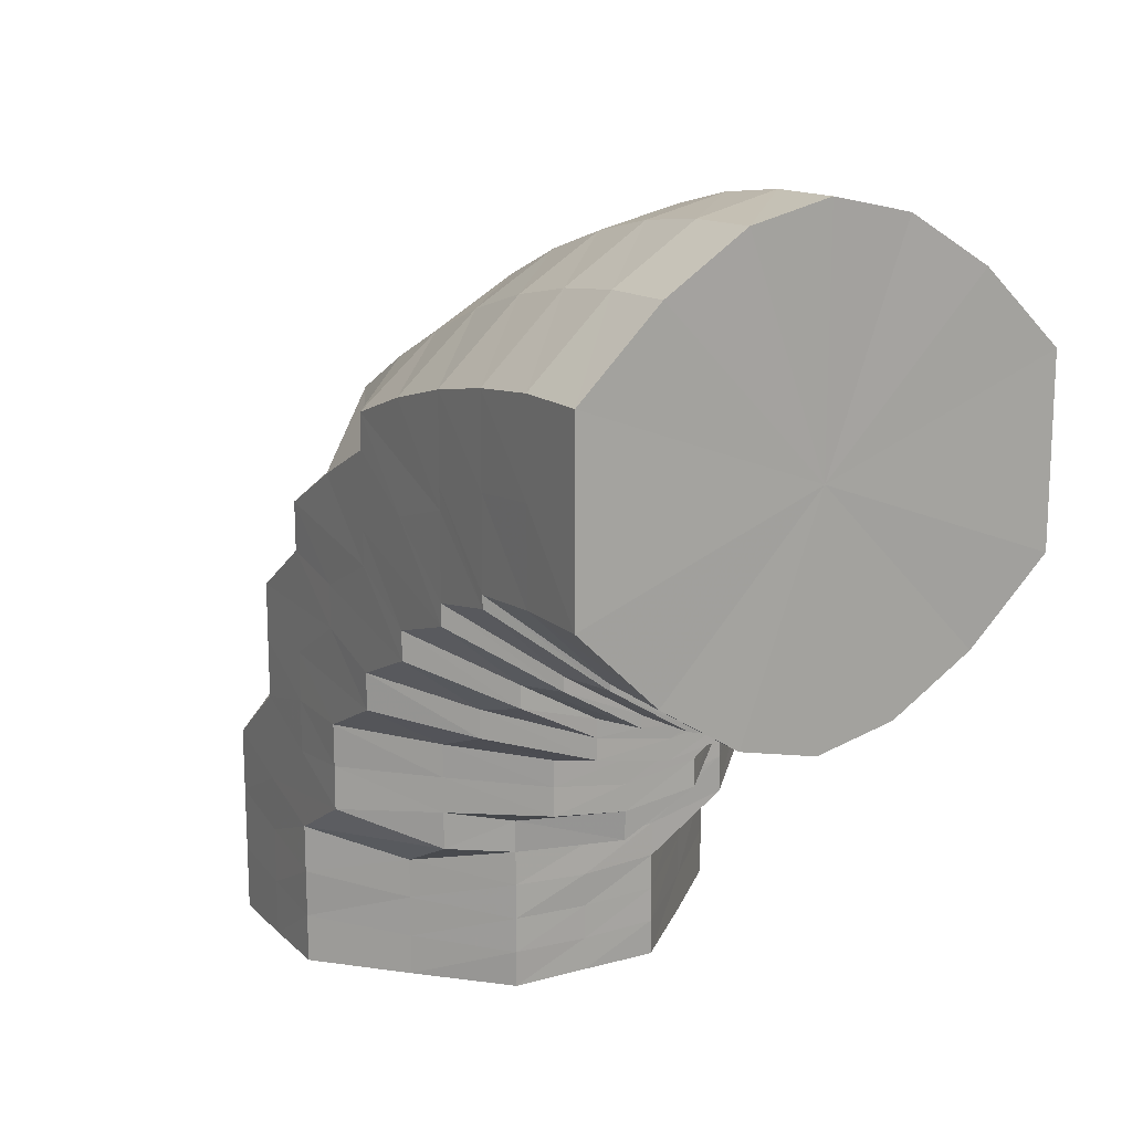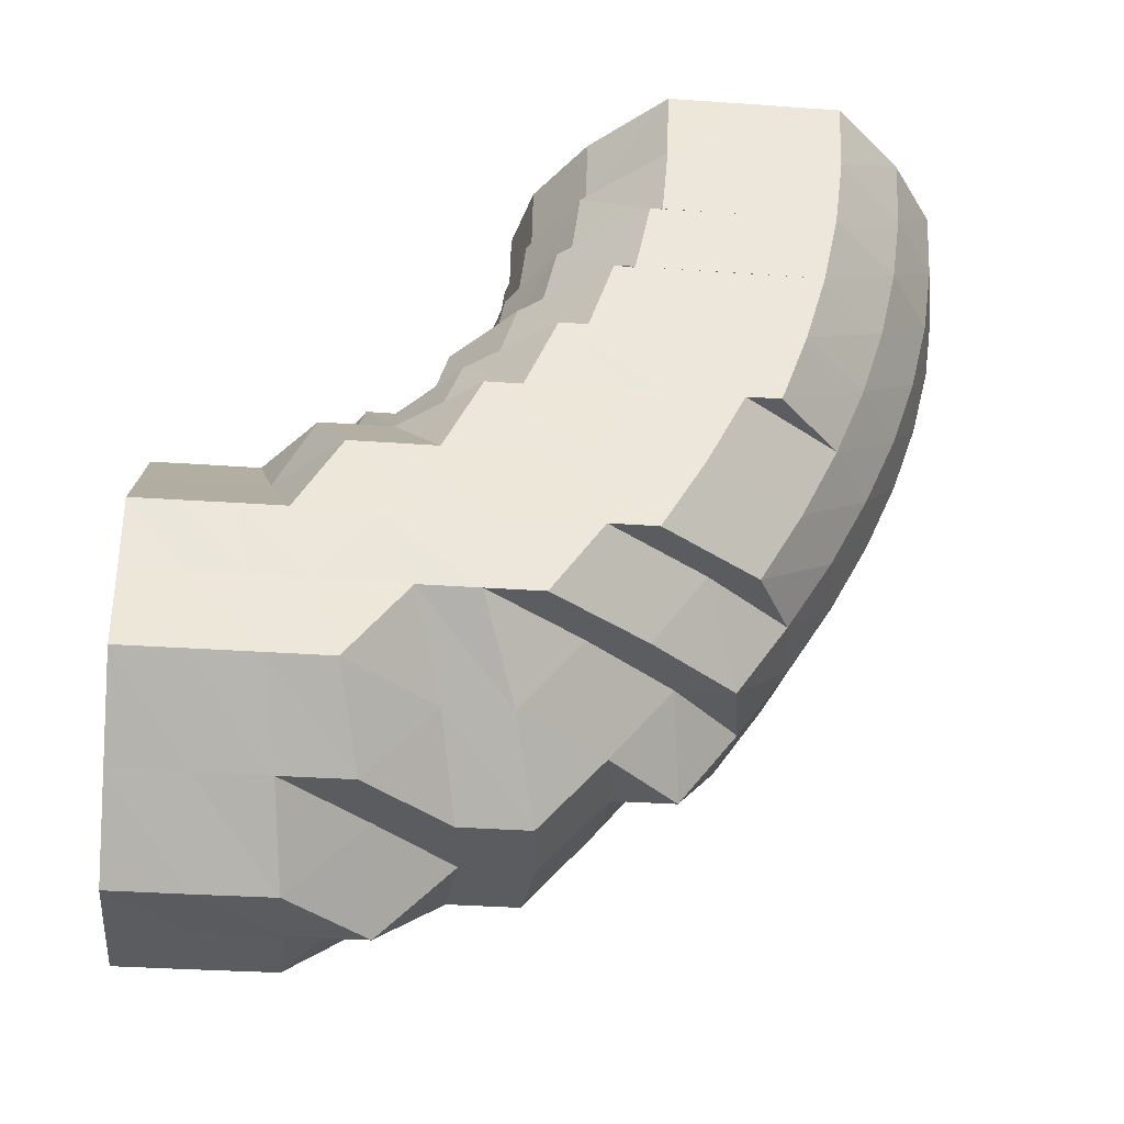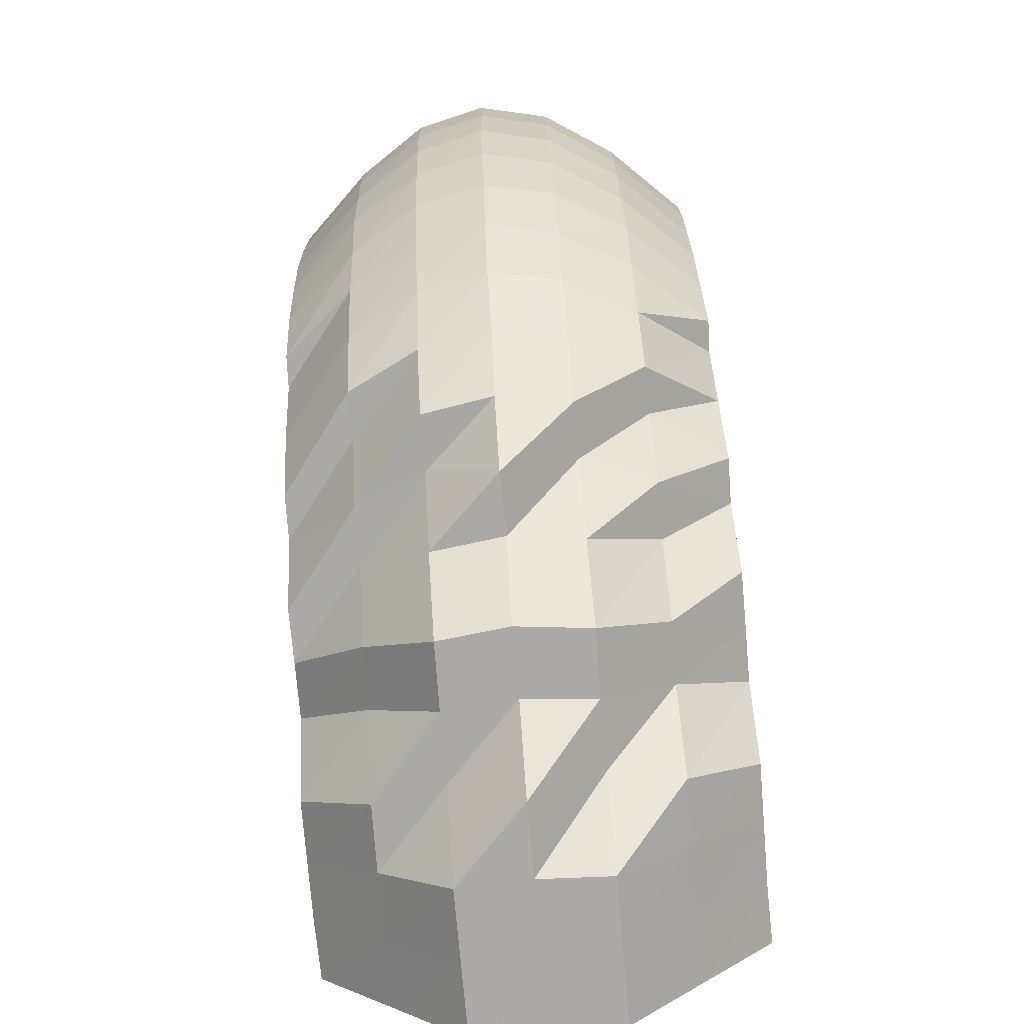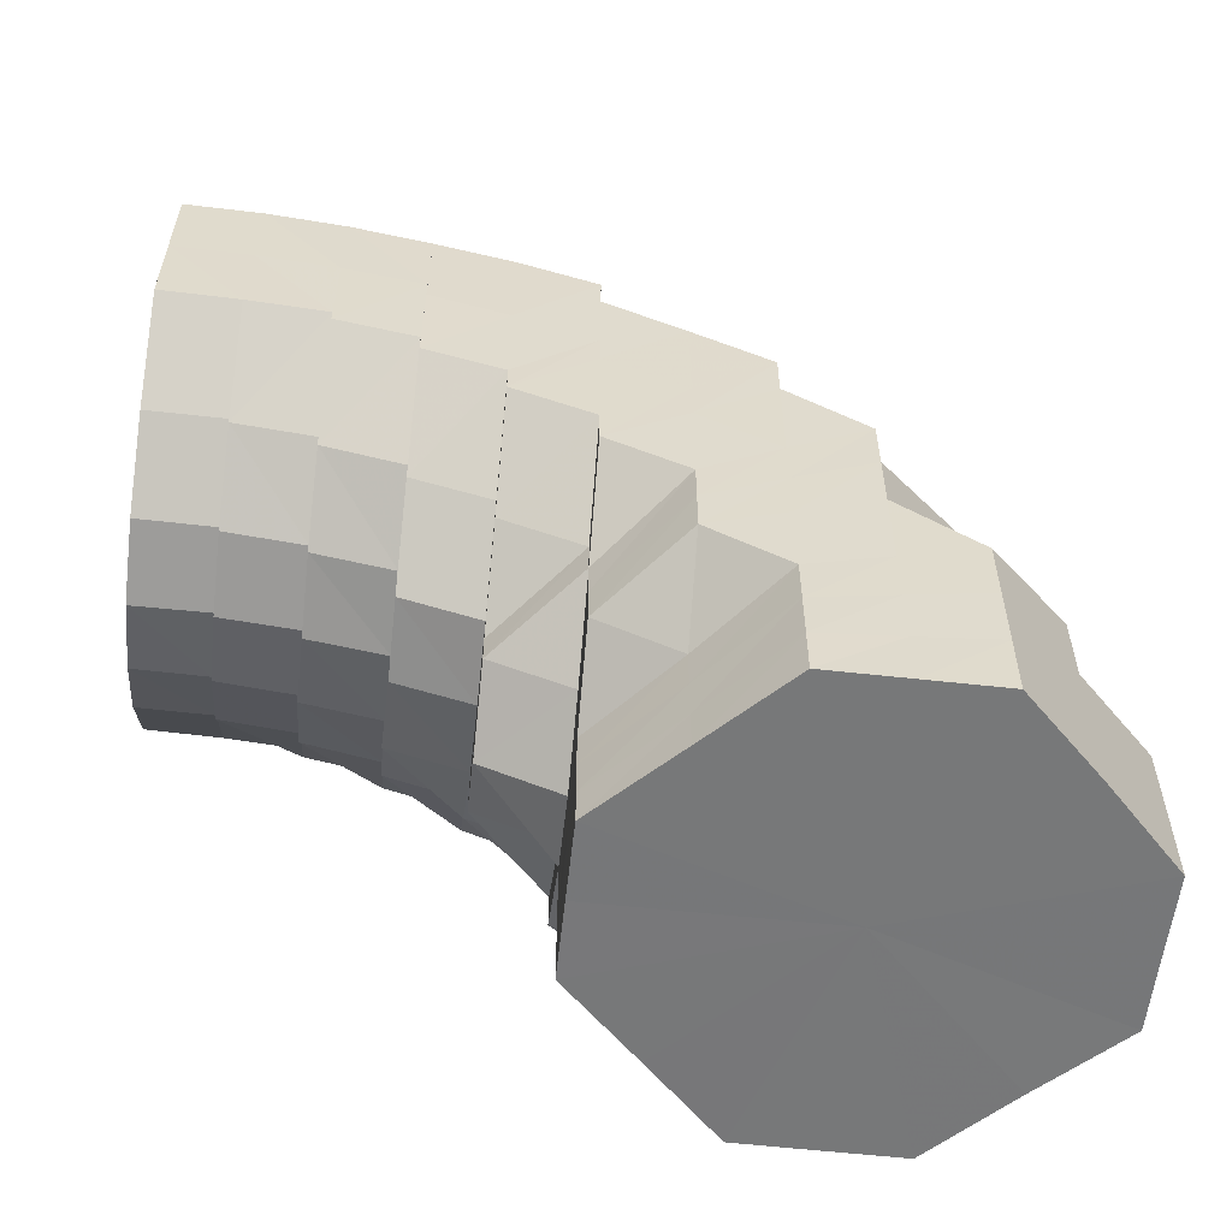
<metadata>
{"format":"obj","ext":"obj","renderer":"f3d","projection":"perspective","resolution":1024,"background":"white","views":[{"elev":16.4,"azim":150.6,"up":"+Z"},{"elev":-34.6,"azim":-95.4,"up":"+Y"},{"elev":-75.6,"azim":5.0,"up":"+Y"},{"elev":-57.4,"azim":-96.4,"up":"+Z"}]}
</metadata>
<code>
o 1786
v 2229 1874 13.06
v 2229 1874 13.06
v 2229 1874 13.06
v 2229 1874 13.06
v 2229 1874 13.05
v 2229 1874 13.06
v 2229 1874 13.05
v 2229 1874 13.04
v 2229 1874 13.05
v 2229 1874 13.06
v 2229 1874 13.06
v 2229 1874 13.05
v 2229 1874 13.06
v 2229 1874 13.06
v 2229 1874 13.06
v 2229 1874 13.06
v 2229 1874 13.06
v 2229 1874 13.05
v 2229 1874 13.05
v 2229 1874 13.05
v 2229 1874 13.05
v 2229 1874 13.06
v 2229 1874 13.05
v 2229 1874 13.04
v 2229 1874 13.04
v 2229 1874 13.03
v 2229 1874 13.03
v 2229 1874 13.02
v 2229 1874 13.04
v 2229 1874 13.02
v 2229 1874 13.04
v 2229 1874 13.05
v 2229 1874 13.04
v 2229 1874 13.03
v 2229 1874 13.02
v 2229 1874 13.01
v 2229 1874 13
v 2229 1874 13.02
v 2229 1874 13.01
v 2229 1874 13.02
v 2229 1874 13.03
v 2229 1874 13.04
v 2229 1874 13.02
v 2229 1874 13.03
v 2229 1874 13.02
v 2229 1874 13.03
v 2229 1874 13.02
v 2229 1874 13.01
v 2229 1874 13.02
v 2229 1874 13.01
v 2229 1874 13.01
v 2229 1874 13
v 2229 1874 13.01
v 2229 1874 13
v 2229 1874 13
v 2229 1874 13
v 2229 1874 13
v 2229 1874 13
v 2229 1874 13
v 2229 1874 13.01
v 2229 1874 13
v 2229 1874 13
v 2229 1874 13.01
v 2229 1874 13.01
v 2229 1874 13.02
v 2229 1874 13.02
v 2229 1874 13.01
v 2229 1874 13.03
v 2229 1874 13.03
v 2229 1874 13.02
v 2229 1874 13.04
v 2229 1874 13.03
v 2229 1874 13.04
v 2229 1874 13.04
v 2229 1874 13.03
v 2229 1874 13.02
v 2229 1874 13.01
v 2229 1874 13.01
v 2229 1874 13
v 2229 1874 13
v 2229 1874 13
v 2229 1874 13.01
v 2229 1874 13
v 2229 1874 13
v 2229 1874 13
v 2229 1874 13
v 2229 1874 13
v 2229 1874 13.01
v 2229 1874 13
v 2229 1874 13.01
v 2229 1874 13.02
v 2229 1874 13.01
v 2229 1874 13.01
v 2229 1874 13.01
v 2229 1874 13.02
v 2229 1874 13.01
v 2229 1874 13
v 2229 1874 13
v 2229 1874 13
v 2229 1874 13
v 2229 1874 13
v 2229 1874 13
v 2229 1874 13.01
v 2229 1874 13.01
v 2229 1874 13.02
v 2229 1874 13.02
v 2229 1874 13.05
v 2229 1874 13.05
v 2229 1874 13.05
v 2229 1874 13.04
v 2229 1874 13.05
v 2229 1874 13.04
v 2229 1874 13.03
v 2229 1874 13.03
v 2229 1874 13.05
v 2229 1874 13.02
v 2229 1874 13.01
v 2229 1874 13.01
v 2229 1874 13
v 2229 1874 13
v 2229 1874 13
v 2229 1874 13
v 2229 1874 13
v 2229 1874 13
v 2229 1874 13.01
v 2229 1874 13.02
v 2229 1874 13
v 2229 1874 13.03
v 2229 1874 13.02
v 2229 1874 13.01
v 2229 1874 13.01
v 2229 1874 13
v 2229 1874 13
v 2229 1874 13.04
v 2229 1874 13
v 2229 1874 13
v 2229 1874 13
v 2229 1874 13
v 2229 1874 13.01
v 2229 1874 13
v 2229 1874 13.02
v 2229 1874 13
v 2229 1874 13
v 2229 1874 13.03
v 2229 1874 13.01
v 2229 1874 13.04
v 2229 1874 13.02
v 2229 1874 13.03
v 2229 1874 13.04
v 2229 1874 13.03
v 2229 1874 13.02
v 2229 1874 13.02
v 2229 1874 13.03
v 2229 1874 13.02
v 2229 1874 13.04
v 2229 1874 13.02
v 2229 1874 13.03
v 2229 1874 13.02
v 2229 1874 13.04
v 2229 1874 13.03
v 2229 1874 13.05
v 2229 1874 13.03
v 2229 1874 13.04
v 2229 1874 13.05
v 2229 1874 13.05
v 2229 1874 13.04
v 2229 1874 13.04
v 2229 1874 13.03
v 2229 1874 13.03
v 2229 1874 13.02
v 2229 1874 13.01
v 2229 1874 13
v 2229 1874 13.01
v 2229 1874 13.02
v 2229 1874 13.01
v 2229 1874 13
v 2229 1874 13.01
v 2229 1874 13
v 2229 1874 13
v 2229 1874 13
v 2229 1874 13
v 2229 1874 13.01
v 2229 1874 12.99
v 2229 1874 12.99
v 2229 1874 13
v 2229 1874 13
v 2229 1874 13
v 2229 1874 13.01
v 2229 1874 13
v 2229 1874 12.99
v 2229 1874 12.99
v 2229 1874 12.99
v 2229 1874 13
v 2229 1874 13
v 2229 1874 13
v 2229 1874 13
v 2229 1874 12.99
v 2229 1874 12.99
v 2229 1874 13
v 2229 1874 13
v 2229 1874 13.01
v 2229 1874 13
v 2229 1874 12.99
v 2229 1874 12.99
v 2229 1874 13.01
v 2229 1874 13
v 2229 1874 12.99
v 2229 1874 12.99
v 2229 1874 12.99
v 2229 1874 12.98
v 2229 1874 12.99
v 2229 1874 13
v 2229 1874 13
v 2229 1874 12.98
v 2229 1874 13.01
v 2229 1874 13
v 2229 1874 13.01
v 2229 1874 13
v 2229 1874 13
v 2229 1874 13.01
v 2229 1874 13
v 2229 1874 12.99
v 2229 1874 12.99
v 2229 1874 12.99
v 2229 1874 12.98
v 2229 1874 13
v 2229 1874 12.98
v 2229 1874 12.99
v 2229 1874 12.98
v 2229 1874 13.01
v 2229 1874 12.99
v 2229 1874 13.02
v 2229 1874 13
v 2229 1874 13.01
v 2229 1874 13
v 2229 1874 13
v 2229 1874 13
v 2229 1874 13.02
v 2229 1874 13
v 2229 1874 13.01
v 2229 1874 13.02
v 2229 1874 13
v 2229 1874 13.02
v 2229 1874 13.01
v 2229 1874 13.03
v 2229 1874 13.02
v 2229 1874 13.01
v 2229 1874 13
v 2229 1874 12.99
v 2229 1874 13
v 2229 1874 13.01
v 2229 1874 13.02
v 2229 1874 12.99
v 2229 1874 13.01
v 2229 1874 13
v 2229 1874 13
v 2229 1874 12.99
v 2229 1874 12.99
v 2229 1874 12.99
v 2229 1874 12.98
v 2229 1874 12.98
v 2229 1874 12.99
v 2229 1874 13
v 2229 1874 12.98
v 2229 1874 12.98
v 2229 1874 12.98
v 2229 1874 12.98
v 2229 1874 12.98
v 2229 1874 12.98
v 2229 1874 12.98
v 2229 1874 12.99
v 2229 1874 12.98
v 2229 1874 12.99
v 2229 1874 12.99
v 2229 1874 12.98
v 2229 1874 12.98
v 2229 1874 12.98
v 2229 1874 12.98
v 2229 1874 12.98
v 2229 1874 12.98
v 2229 1874 12.97
v 2229 1874 12.97
v 2229 1874 12.97
v 2229 1874 12.97
v 2229 1874 12.97
v 2229 1874 12.97
v 2229 1874 12.97
v 2229 1874 12.97
v 2229 1874 12.96
v 2229 1874 12.97
v 2229 1874 12.96
v 2229 1874 12.95
v 2229 1874 12.96
v 2229 1874 12.95
v 2229 1874 12.97
v 2229 1874 12.96
v 2229 1874 12.95
v 2229 1874 12.97
v 2229 1874 12.96
v 2229 1874 12.95
v 2229 1874 12.98
v 2229 1874 12.95
v 2229 1874 12.95
v 2229 1874 12.95
v 2229 1874 12.95
v 2229 1874 12.95
v 2229 1874 12.95
v 2229 1874 12.95
v 2229 1874 12.95
v 2229 1874 12.96
v 2229 1874 12.95
v 2229 1874 12.95
v 2229 1874 12.96
v 2229 1874 12.95
v 2229 1874 12.96
v 2229 1874 12.95
v 2229 1874 12.95
v 2229 1874 12.96
v 2229 1874 12.95
v 2229 1874 12.95
v 2229 1874 12.96
v 2229 1874 12.96
v 2229 1874 12.95
v 2229 1874 12.95
v 2229 1874 12.97
v 2229 1874 12.96
v 2229 1874 12.96
v 2229 1874 12.95
v 2229 1874 12.95
v 2229 1874 12.97
v 2229 1874 12.97
v 2229 1874 12.96
v 2229 1874 12.96
v 2229 1874 12.95
v 2229 1874 12.95
v 2229 1874 12.95
v 2229 1874 12.96
v 2229 1874 12.95
v 2229 1874 12.95
v 2229 1874 12.96
v 2229 1874 12.95
v 2229 1874 12.96
v 2229 1874 12.96
v 2229 1874 12.95
v 2229 1874 12.95
v 2229 1874 12.95
v 2229 1874 12.96
v 2229 1874 12.97
v 2229 1874 12.97
v 2229 1874 12.95
v 2229 1874 12.97
v 2229 1874 12.98
v 2229 1874 12.98
v 2229 1874 12.99
v 2229 1874 12.98
v 2229 1874 12.99
v 2229 1874 12.97
v 2229 1874 12.98
v 2229 1874 13
v 2229 1874 13
v 2229 1874 12.97
v 2229 1874 12.98
v 2229 1874 12.96
v 2229 1874 12.97
v 2229 1874 12.98
v 2229 1874 12.98
v 2229 1874 12.97
v 2229 1874 12.98
v 2229 1874 13
v 2229 1874 13
v 2229 1874 13.01
v 2229 1874 13
v 2229 1874 13.02
v 2229 1874 13.06
v 2229 1874 13.06
v 2229 1874 13.03
v 2229 1874 13.05
v 2229 1874 13.06
v 2229 1874 13.04
v 2229 1874 13.05
v 2229 1874 13.03
v 2229 1874 13.04
v 2229 1874 13.02
v 2229 1874 13.03
v 2229 1874 13.01
v 2229 1874 13.02
v 2229 1874 13
v 2229 1874 13.01
v 2229 1874 13
v 2229 1874 13
f 1 2 3
f 3 4 5
f 2 4 6
f 5 7 8
f 4 7 9
f 2 10 4
f 4 11 7
f 10 11 4
f 11 12 7
f 13 10 2
f 10 14 11
f 15 13 2
f 15 2 16
f 17 15 1
f 13 18 10
f 18 14 10
f 19 13 15
f 20 18 13
f 19 20 13
f 21 19 15
f 21 15 22
f 23 21 17
f 24 19 21
f 25 20 19
f 24 25 19
f 26 25 24
f 25 27 20
f 28 27 25
f 27 29 20
f 20 29 18
f 28 30 27
f 31 24 21
f 31 21 32
f 33 31 23
f 34 24 31
f 34 26 24
f 35 26 34
f 35 36 26
f 37 36 38
f 39 35 40
f 41 34 31
f 41 31 42
f 43 34 41
f 44 41 33
f 45 43 41
f 45 41 46
f 47 45 44
f 48 43 49
f 50 51 47
f 52 53 51
f 54 55 50
f 56 52 55
f 57 58 54
f 59 56 58
f 60 59 61
f 62 61 57
f 63 64 62
f 65 66 63
f 66 64 67
f 68 69 65
f 69 66 70
f 8 71 68
f 71 69 72
f 7 71 73
f 7 12 71
f 71 74 69
f 12 74 71
f 69 75 66
f 74 75 69
f 66 76 64
f 75 76 66
f 76 77 64
f 78 77 79
f 79 80 81
f 82 83 80
f 81 84 85
f 83 86 84
f 85 87 88
f 86 89 87
f 88 90 91
f 89 92 93
f 93 94 95
f 96 97 98
f 97 99 100
f 99 101 102
f 101 103 104
f 103 105 106
f 14 107 11
f 11 107 12
f 107 108 12
f 12 108 74
f 14 109 107
f 108 110 74
f 74 110 75
f 107 111 108
f 109 111 107
f 108 112 110
f 111 112 108
f 110 113 75
f 75 113 76
f 112 114 110
f 110 114 113
f 111 115 112
f 113 116 76
f 76 116 77
f 116 117 77
f 118 117 119
f 119 120 121
f 121 122 123
f 123 124 48
f 116 125 117
f 113 126 116
f 126 125 116
f 114 126 113
f 125 127 117
f 114 128 126
f 126 129 125
f 128 129 126
f 129 130 125
f 125 130 127
f 131 127 132
f 130 133 127
f 134 128 114
f 112 134 114
f 115 134 112
f 127 133 135
f 127 135 120
f 132 135 136
f 137 138 135
f 130 139 133
f 139 140 133
f 141 139 130
f 129 141 130
f 142 140 143
f 144 141 129
f 128 144 129
f 141 145 139
f 146 144 128
f 134 146 128
f 144 147 141
f 147 145 141
f 146 148 144
f 148 147 144
f 149 146 134
f 115 149 134
f 150 148 146
f 149 150 146
f 148 151 147
f 147 152 145
f 151 152 147
f 153 151 148
f 150 153 148
f 151 154 152
f 155 150 149
f 153 156 151
f 156 154 151
f 157 153 150
f 155 157 150
f 158 156 153
f 157 158 153
f 159 155 149
f 159 149 115
f 160 157 155
f 161 159 115
f 161 115 111
f 109 161 111
f 162 155 159
f 162 160 155
f 163 159 161
f 163 162 159
f 164 161 109
f 164 163 161
f 165 164 109
f 165 109 14
f 18 165 14
f 29 165 18
f 166 164 165
f 29 166 165
f 167 163 164
f 166 167 164
f 168 166 29
f 27 168 29
f 169 167 166
f 168 169 166
f 30 168 27
f 30 170 168
f 171 172 170
f 173 170 30
f 169 174 167
f 175 173 30
f 175 30 28
f 176 175 177
f 178 173 175
f 179 178 175
f 178 180 173
f 180 181 182
f 183 178 179
f 184 180 178
f 183 184 178
f 185 183 179
f 185 179 186
f 186 187 188
f 189 185 37
f 190 184 183
f 191 183 185
f 191 190 183
f 192 191 185
f 192 185 193
f 194 193 39
f 195 192 193
f 136 195 194
f 195 193 124
f 196 192 195
f 135 196 195
f 135 195 122
f 196 197 192
f 197 191 192
f 140 197 196
f 197 198 191
f 198 190 191
f 140 199 197
f 199 198 197
f 200 199 140
f 139 200 140
f 145 200 139
f 145 201 200
f 152 201 145
f 200 202 199
f 201 202 200
f 199 203 198
f 202 203 199
f 203 204 198
f 198 204 190
f 152 205 201
f 154 205 152
f 201 206 202
f 205 206 201
f 202 207 203
f 206 207 202
f 203 208 204
f 207 208 203
f 204 209 190
f 190 209 184
f 208 210 204
f 204 210 209
f 207 211 208
f 206 212 207
f 212 211 207
f 213 212 206
f 205 213 206
f 208 214 210
f 211 214 208
f 215 213 205
f 154 215 205
f 213 216 212
f 217 215 154
f 156 217 154
f 215 218 213
f 218 216 213
f 217 219 215
f 219 218 215
f 220 217 156
f 158 220 156
f 221 219 217
f 220 221 217
f 219 222 218
f 218 223 216
f 222 223 218
f 224 222 219
f 221 224 219
f 222 225 223
f 226 221 220
f 224 227 222
f 227 225 222
f 228 224 221
f 226 228 221
f 229 227 224
f 228 229 224
f 230 226 220
f 230 220 158
f 231 228 226
f 232 230 158
f 232 158 157
f 160 232 157
f 233 226 230
f 233 231 226
f 234 230 232
f 234 233 230
f 235 236 234
f 237 233 234
f 238 234 232
f 238 232 160
f 239 234 238
f 240 239 238
f 241 238 160
f 240 238 241
f 241 160 162
f 242 239 240
f 243 244 241
f 245 241 162
f 245 162 163
f 167 245 163
f 246 241 245
f 174 245 167
f 174 246 245
f 247 246 174
f 248 249 247
f 247 250 246
f 250 242 240
f 250 251 252
f 253 250 247
f 254 247 174
f 254 174 169
f 255 247 254
f 256 255 254
f 256 254 170
f 257 255 256
f 180 257 256
f 257 258 255
f 259 257 180
f 184 259 180
f 209 259 184
f 259 260 257
f 260 258 257
f 209 261 259
f 261 260 259
f 210 261 209
f 258 262 263
f 210 264 261
f 214 264 210
f 261 265 260
f 264 265 261
f 260 266 258
f 265 266 260
f 266 267 258
f 258 267 253
f 265 268 266
f 264 269 265
f 269 268 265
f 270 269 264
f 214 270 264
f 267 271 253
f 253 271 250
f 271 242 250
f 272 270 214
f 211 272 214
f 273 272 211
f 212 273 211
f 216 273 212
f 216 274 273
f 223 274 216
f 273 275 272
f 274 275 273
f 272 276 270
f 275 276 272
f 276 277 270
f 270 277 269
f 223 278 274
f 225 278 223
f 274 279 275
f 278 279 274
f 275 280 276
f 279 280 275
f 276 281 277
f 280 281 276
f 277 282 269
f 269 282 268
f 281 283 277
f 277 283 282
f 280 284 281
f 279 285 280
f 285 284 280
f 286 285 279
f 278 286 279
f 281 287 283
f 284 287 281
f 288 286 278
f 225 288 278
f 286 289 285
f 290 288 225
f 227 290 225
f 288 291 286
f 291 289 286
f 291 292 289
f 293 291 288
f 290 293 288
f 293 294 291
f 295 290 227
f 229 295 227
f 296 293 290
f 295 296 290
f 296 297 293
f 298 295 229
f 299 296 295
f 298 299 295
f 299 300 296
f 301 298 229
f 301 229 228
f 231 301 228
f 302 303 296
f 303 304 293
f 305 302 299
f 302 303 306
f 305 302 306
f 303 304 306
f 304 307 291
f 304 307 306
f 307 308 306
f 307 308 289
f 309 305 306
f 309 305 310
f 310 311 299
f 310 299 298
f 308 312 306
f 308 312 313
f 289 314 313
f 289 313 285
f 285 313 284
f 313 315 284
f 313 316 315
f 284 315 287
f 312 317 315
f 312 317 306
f 315 318 287
f 315 319 318
f 317 320 318
f 317 320 306
f 287 318 321
f 287 321 283
f 318 322 321
f 318 323 322
f 320 324 322
f 320 324 306
f 283 321 325
f 283 325 282
f 321 322 326
f 321 326 325
f 322 327 326
f 322 328 327
f 324 329 327
f 324 329 306
f 282 325 330
f 282 330 268
f 325 326 331
f 325 331 330
f 326 327 332
f 326 332 331
f 327 333 332
f 327 334 333
f 329 335 333
f 329 335 306
f 335 336 306
f 335 336 337
f 336 338 306
f 333 339 337
f 336 338 340
f 338 341 306
f 341 309 306
f 338 341 342
f 341 309 343
f 337 344 340
f 340 345 342
f 342 346 343
f 337 340 347
f 340 342 348
f 347 340 348
f 342 343 349
f 348 342 349
f 343 350 310
f 343 310 351
f 349 343 351
f 351 310 298
f 351 298 301
f 352 351 301
f 349 351 352
f 352 301 231
f 348 349 353
f 353 349 352
f 354 352 231
f 353 352 354
f 354 231 233
f 237 354 233
f 355 354 237
f 355 353 354
f 356 355 237
f 357 348 353
f 357 353 355
f 347 348 357
f 358 357 355
f 358 355 356
f 356 359 360
f 361 357 358
f 361 347 357
f 362 358 356
f 242 356 239
f 362 356 242
f 271 362 242
f 363 347 361
f 363 337 347
f 333 337 363
f 332 333 363
f 332 363 364
f 364 363 361
f 331 332 364
f 365 362 271
f 267 365 271
f 364 361 366
f 365 366 362
f 366 361 358
f 366 358 362
f 331 364 367
f 367 364 366
f 367 366 365
f 330 331 367
f 368 365 267
f 368 367 365
f 330 367 368
f 266 368 267
f 268 330 368
f 268 368 266
f 369 370 371
f 371 372 373
f 374 375 376
f 375 377 376
f 378 374 376
f 377 379 376
f 380 378 376
f 379 381 376
f 382 380 376
f 381 383 376
f 384 382 376
f 383 385 376
f 386 384 376
f 385 387 376
f 388 386 376
f 387 389 376
f 390 388 376
f 389 390 376

</code>
